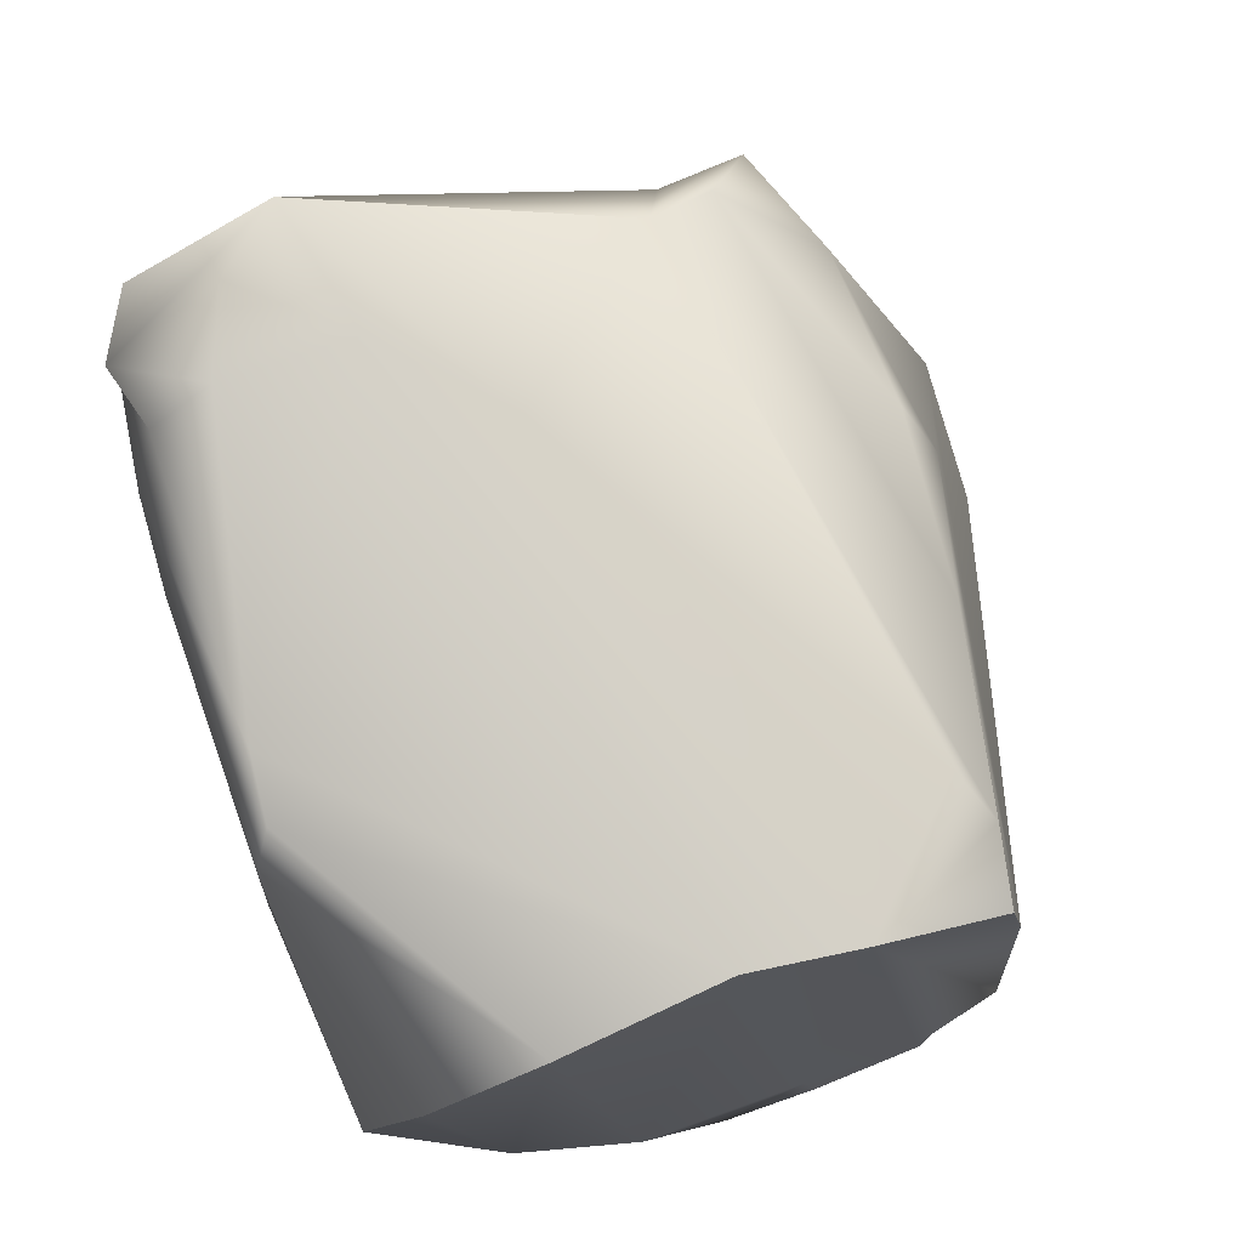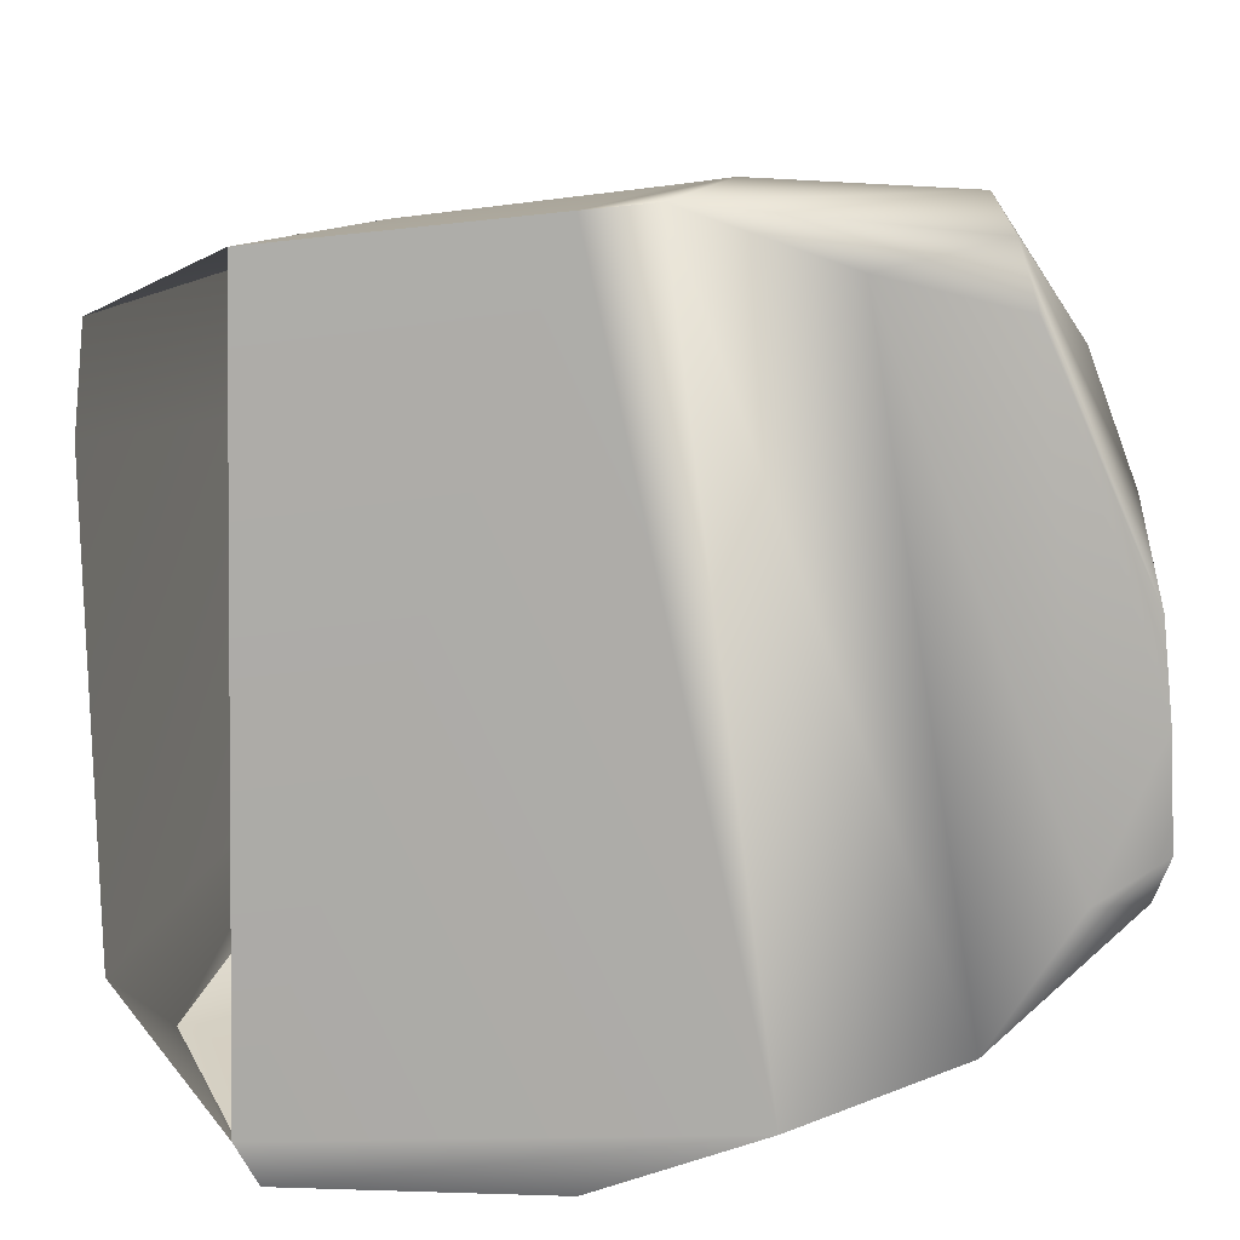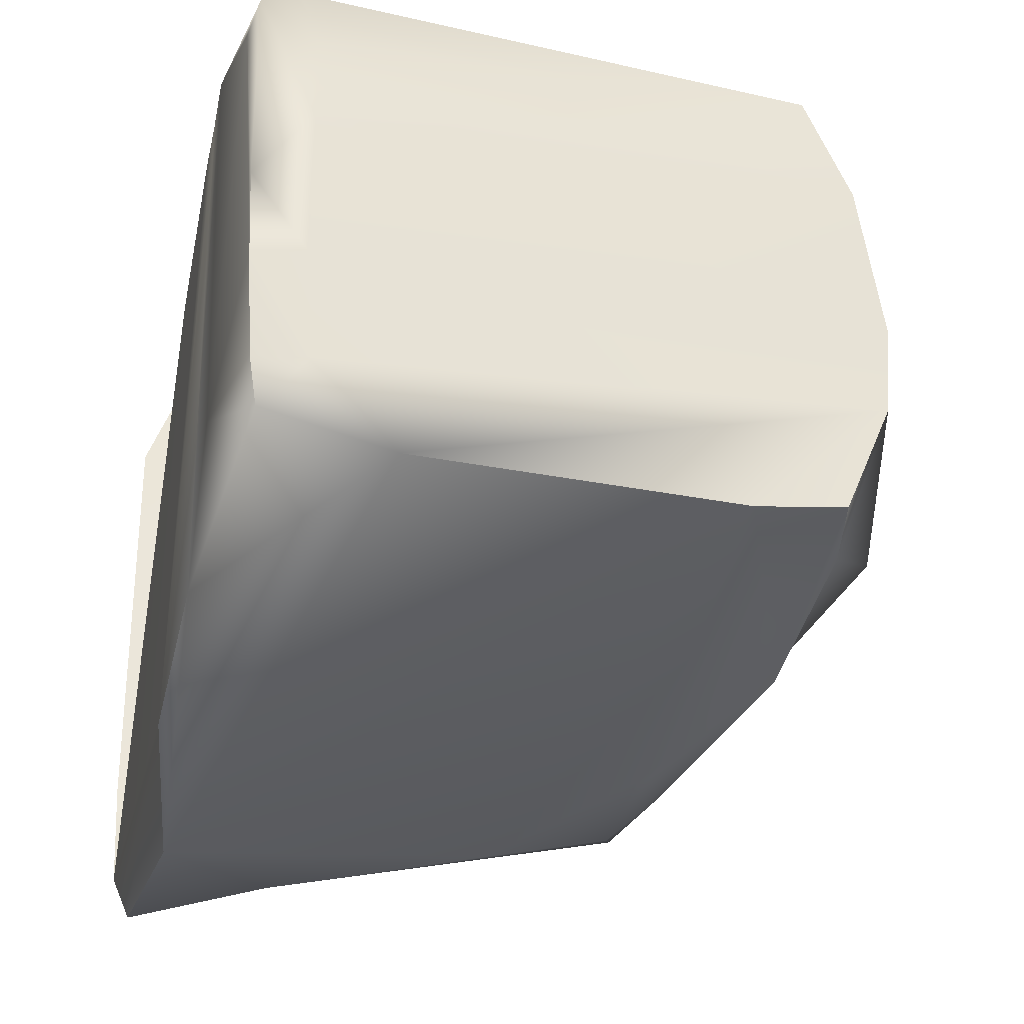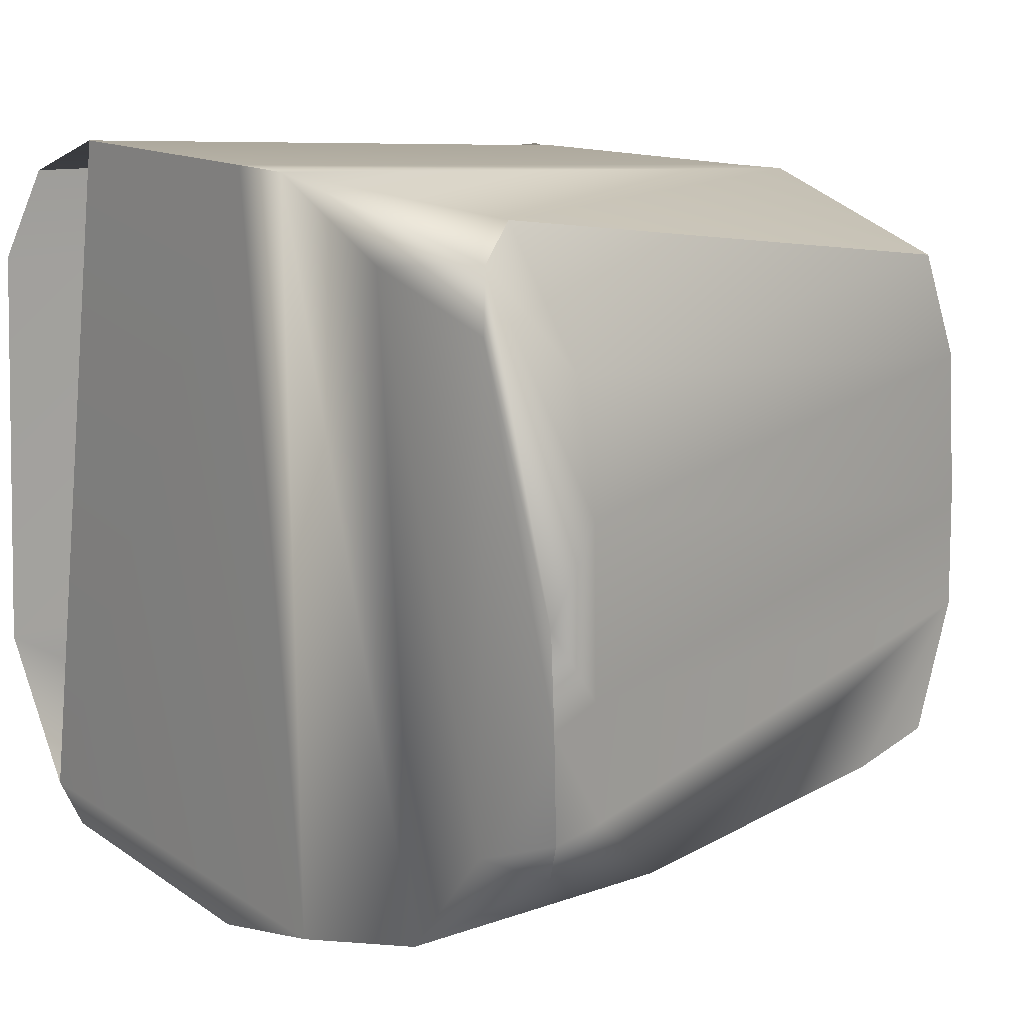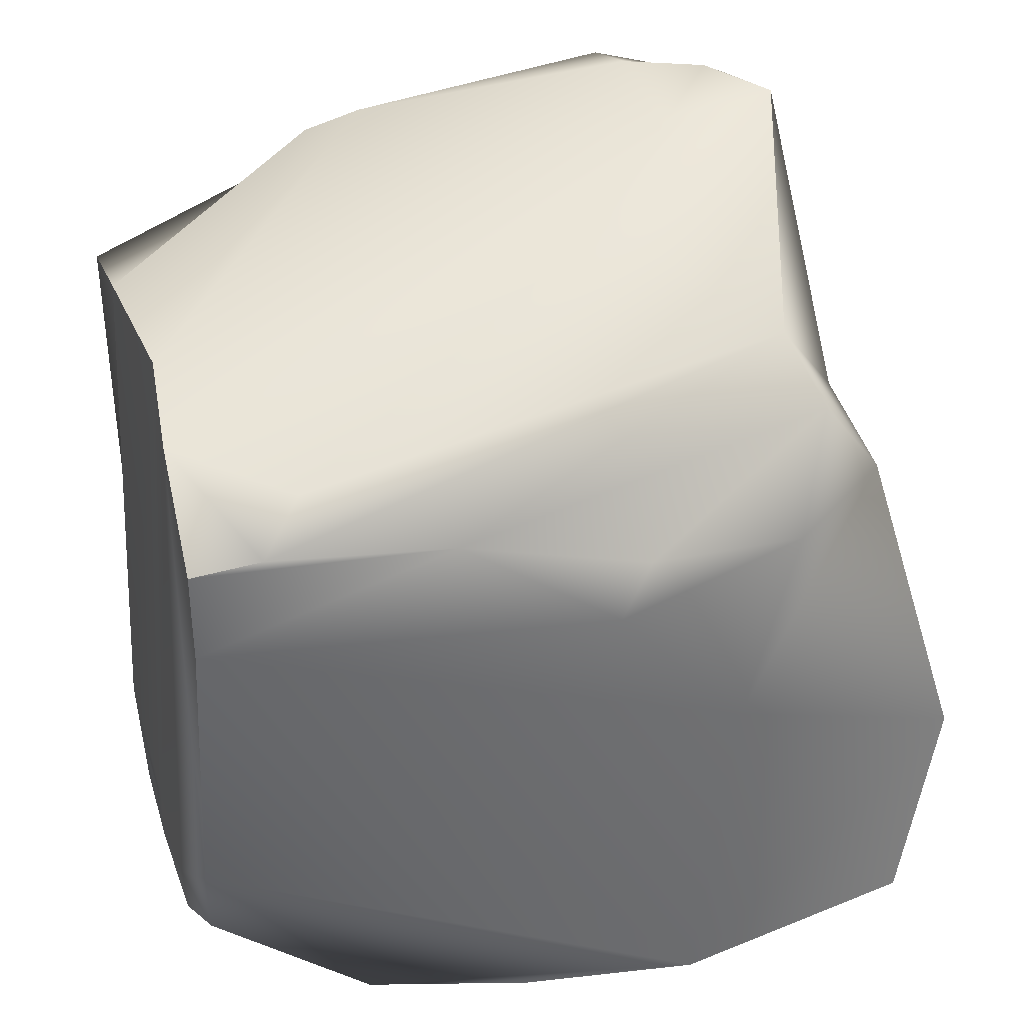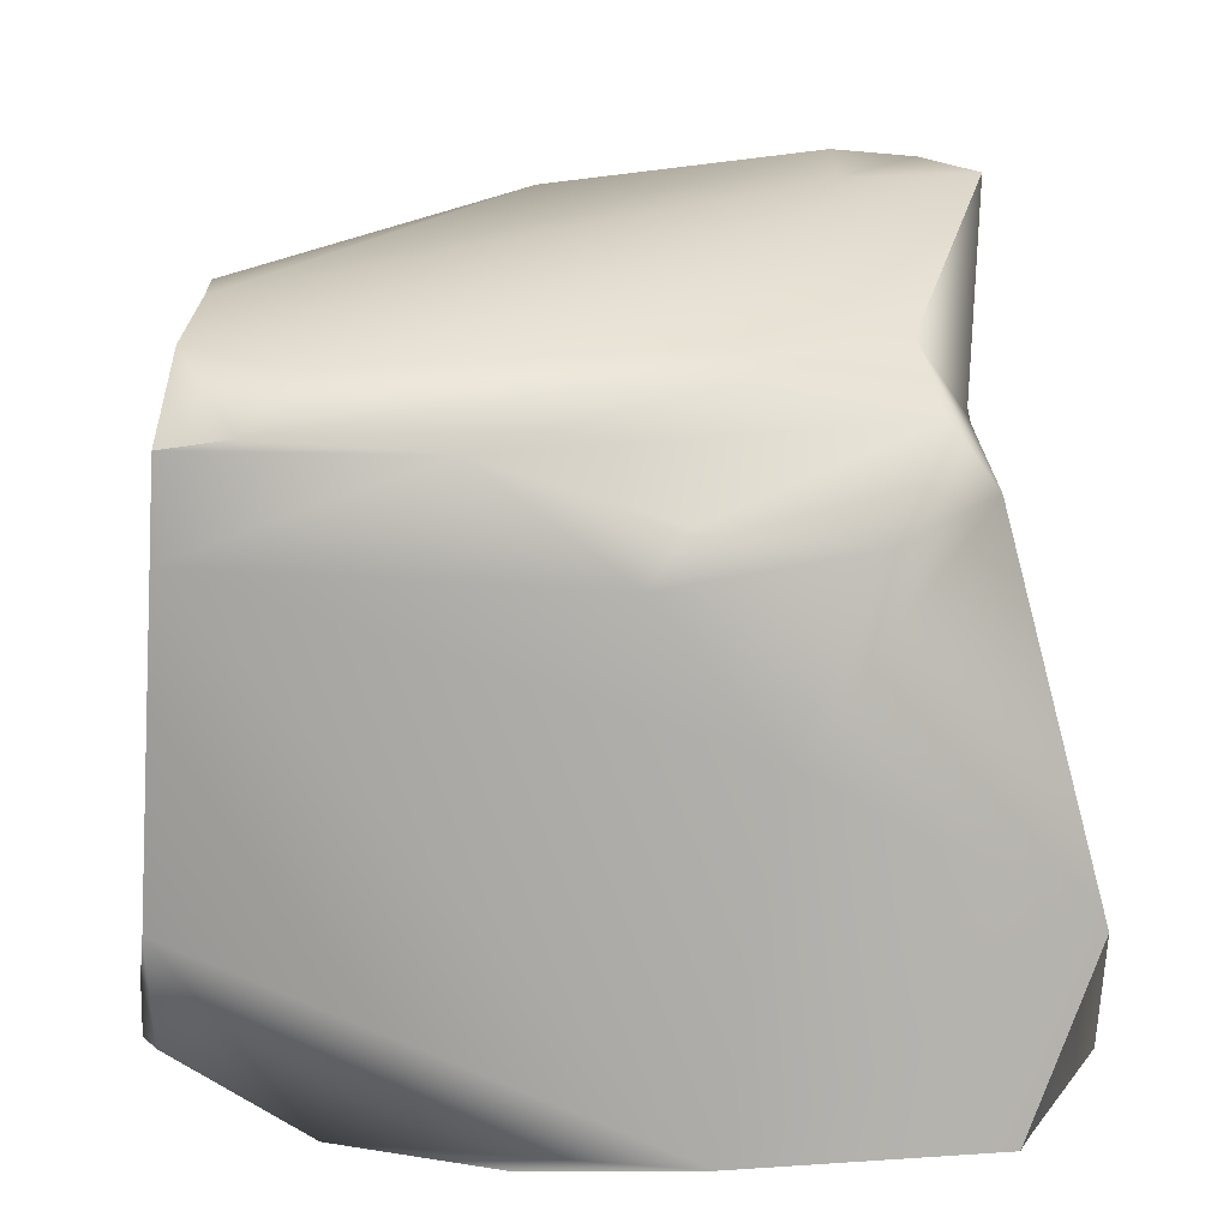
<metadata>
{"format":"obj","ext":"obj","renderer":"f3d","projection":"perspective","resolution":1024,"background":"white","views":[{"elev":76.9,"azim":70.6,"up":"+Y"},{"elev":-76.7,"azim":6.1,"up":"+Y"},{"elev":-33.1,"azim":76.0,"up":"+Z"},{"elev":14.9,"azim":47.2,"up":"+Z"},{"elev":46.2,"azim":162.8,"up":"+Y"},{"elev":21.7,"azim":179.1,"up":"+Y"}]}
</metadata>
<code>
g default
v -9.963 31.47 3.976
v -22.68 26.64 -10.19
v -30.99 33.26 15.89
v -18.74 33.5 13.11
v 33.91 25.33 -6.903
v 24.16 26.24 -16.85
v 32.75 26.59 2.786
v -18.93 33.37 24.39
v 6.426 28.94 30.26
v -26.2 33.34 21.51
v -25.14 26.74 31.66
v -17.92 30.9 29.82
v -30.77 26.9 28.5
v 33.93 23.95 17.27
v 11.76 27.22 30.9
v -29.52 18.74 31.02
v -29.44 18.36 17.29
v -26.7 21.08 -12.25
v -16.74 21.37 32.55
v 8.448 21.96 32.79
v 13.69 22.49 32.85
v 34.13 19.59 27.15
v -34.23 -30.21 32.72
v -23.35 -31.48 36.59
v 0.9396 -32.5 36.6
v 6.875 -32.63 36.55
v 29.73 -27.9 34.52
v 30.99 -31.51 31.51
v 35.95 -26.21 22.71
v 38.72 -26.98 11.72
v 39.17 -32.14 3.889
v 20.29 -33.5 30.31
v 31.94 -32.59 26.08
v 38.69 -26.69 -3.367
v 39.22 -31.78 -4.635
v 38.8 -31.12 -14.5
v 38.77 -26.1 -13.85
v 34.62 20.53 -18.2
v 28.15 21.78 -19.33
v 11.67 21.53 -22.51
v -24.86 22.03 -16.15
v -28.52 17.45 -20.18
v -5.329 16.63 -24.79
v -19.91 14.66 -24.28
v -12.29 0.4838 -31.16
v -1.889 12.45 -26.94
v -37.73 -16.67 -25
v -7.11 -30.36 -36.6
v -30.45 -31.14 -32.99
v -35.44 -33.39 24.51
v -39.22 -32.69 -14.89
v -31.81 -32.73 -28.55
v 8.296 -33.13 -32.11
v 35.07 11.95 -19.73
v 37.26 -18.5 -20.89
v 37.13 -30.18 -18.19
v 23.38 -32.99 -27.81
v 32.14 -33.41 -16.97
g Cliff05
f 1 2 3 4
f 1 5 6 2
f 4 7 5 1
f 9 7 4 8
f 10 8 4 3
f 8 10 11 12
f 11 10 3 13
f 12 9 8
f 15 14 7 9
f 17 16 13 3
f 18 17 3 2
f 16 11 13
f 12 11 16 19
f 19 20 9 12
f 9 20 21 15
f 14 15 21 22
f 19 16 23 24
f 20 19 24 25
f 21 20 25 26
f 27 22 21 26
f 26 28 27
f 29 22 27 28
f 14 22 29 30
f 30 29 28 31
f 28 26 32 33
f 33 31 28
f 7 14 30 34
f 31 35 34 30
f 5 7 34 37
f 37 34 35 36
f 5 38 39 6
f 39 40 2 6
f 2 41 42 18
f 41 2 40 43
f 44 42 41 43
f 46 45 44 43
f 40 46 43
f 45 47 42 44
f 47 45 48 49
f 16 17 50 23
f 17 18 51 50
f 18 42 47 51
f 52 51 47 49
f 49 48 53 52
f 48 45 54 55
f 46 40 54 45
f 40 39 38 54
f 57 55 56
f 37 36 56 55
f 55 54 5 37
f 38 5 54
f 57 53 48 55
f 58 57 56
f 52 53 25 24
f 53 57 26 25
f 57 58 32 26
f 36 35 58 56
f 35 31 33 58
f 58 33 32

</code>
